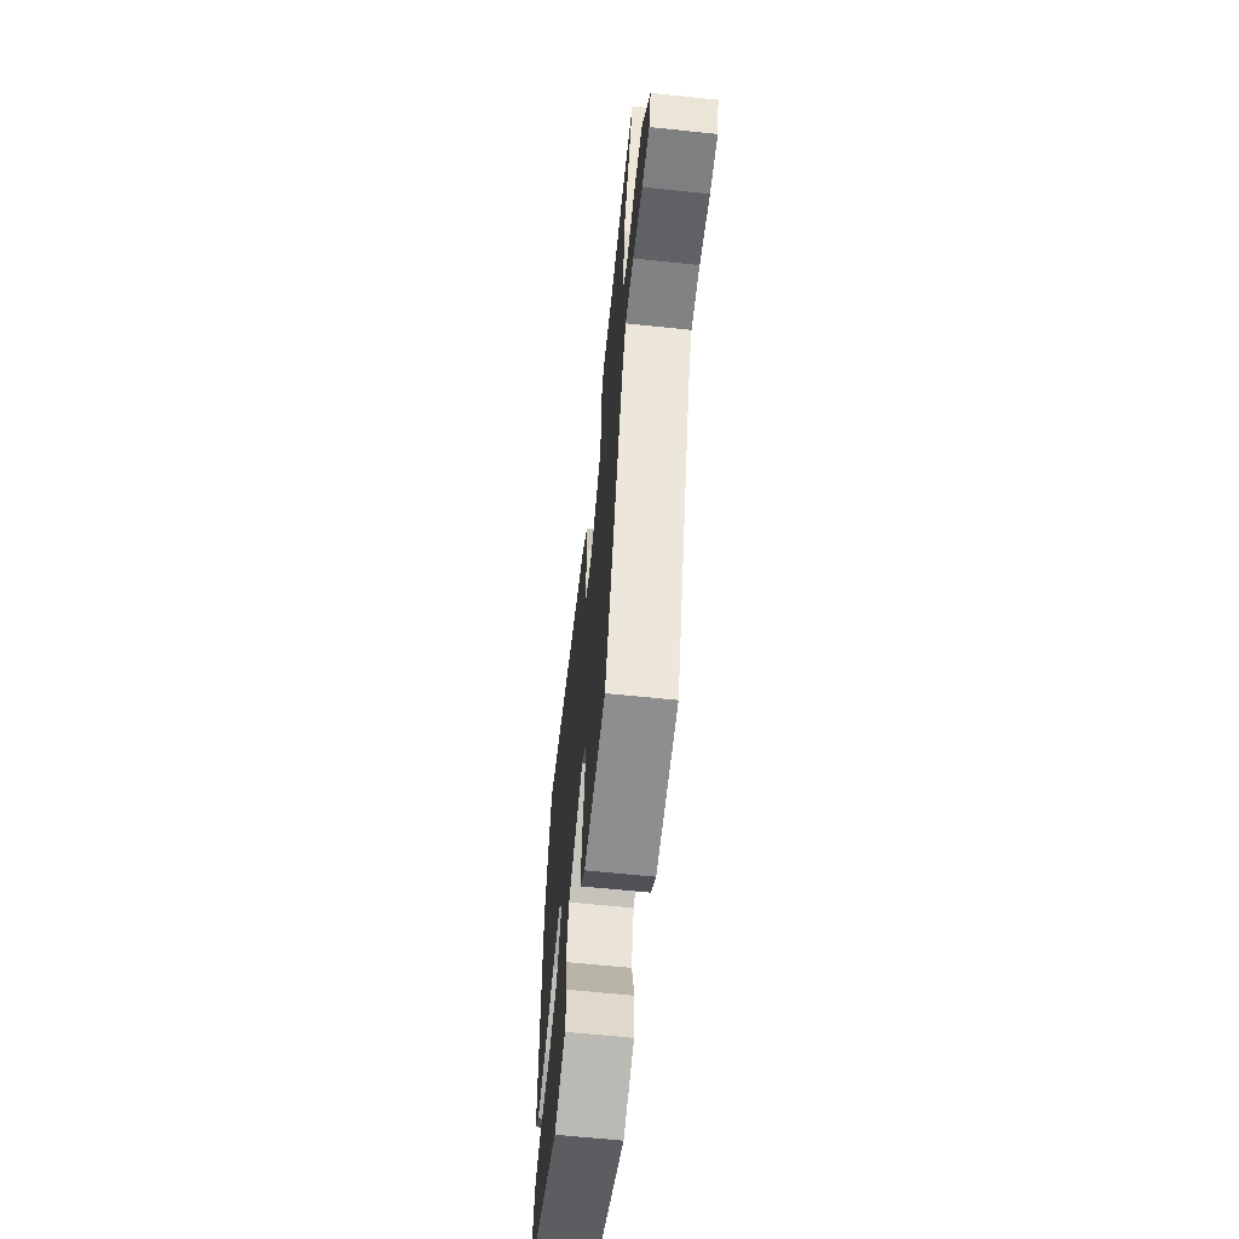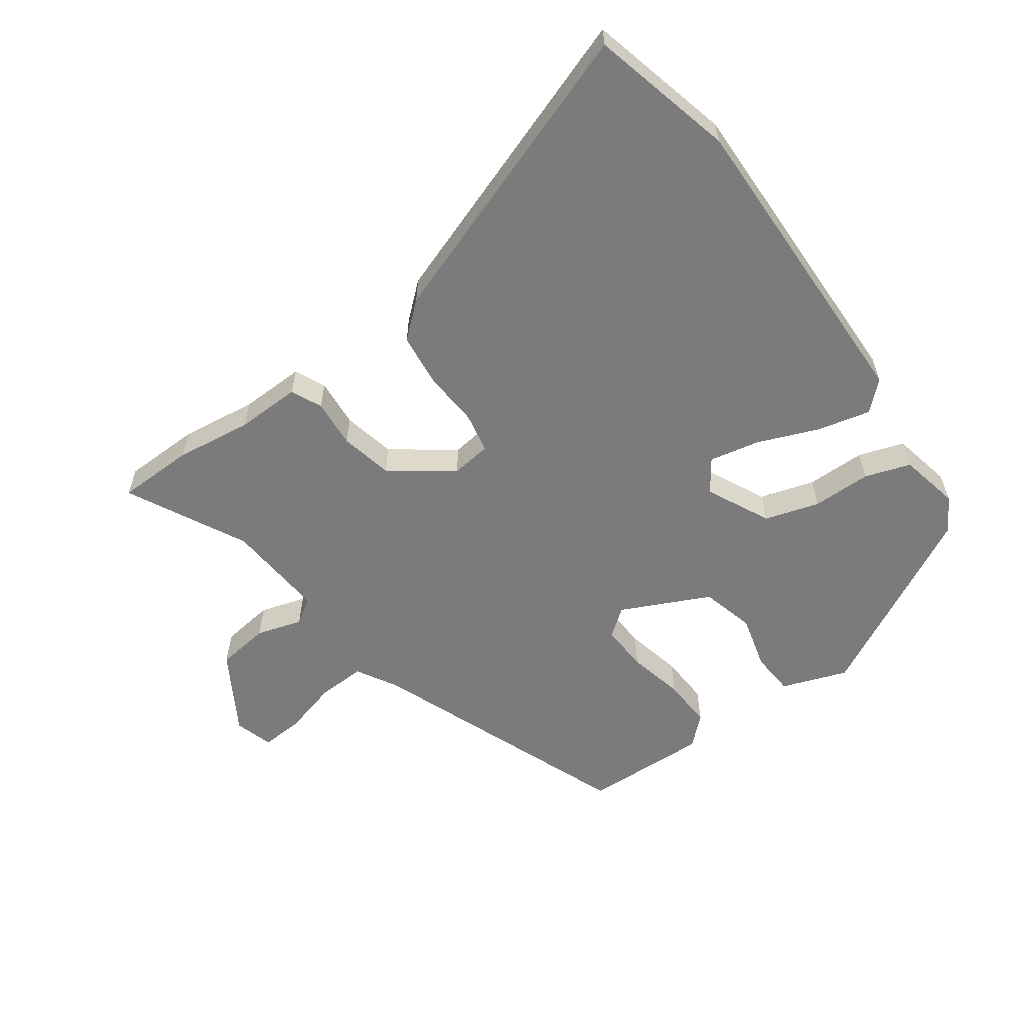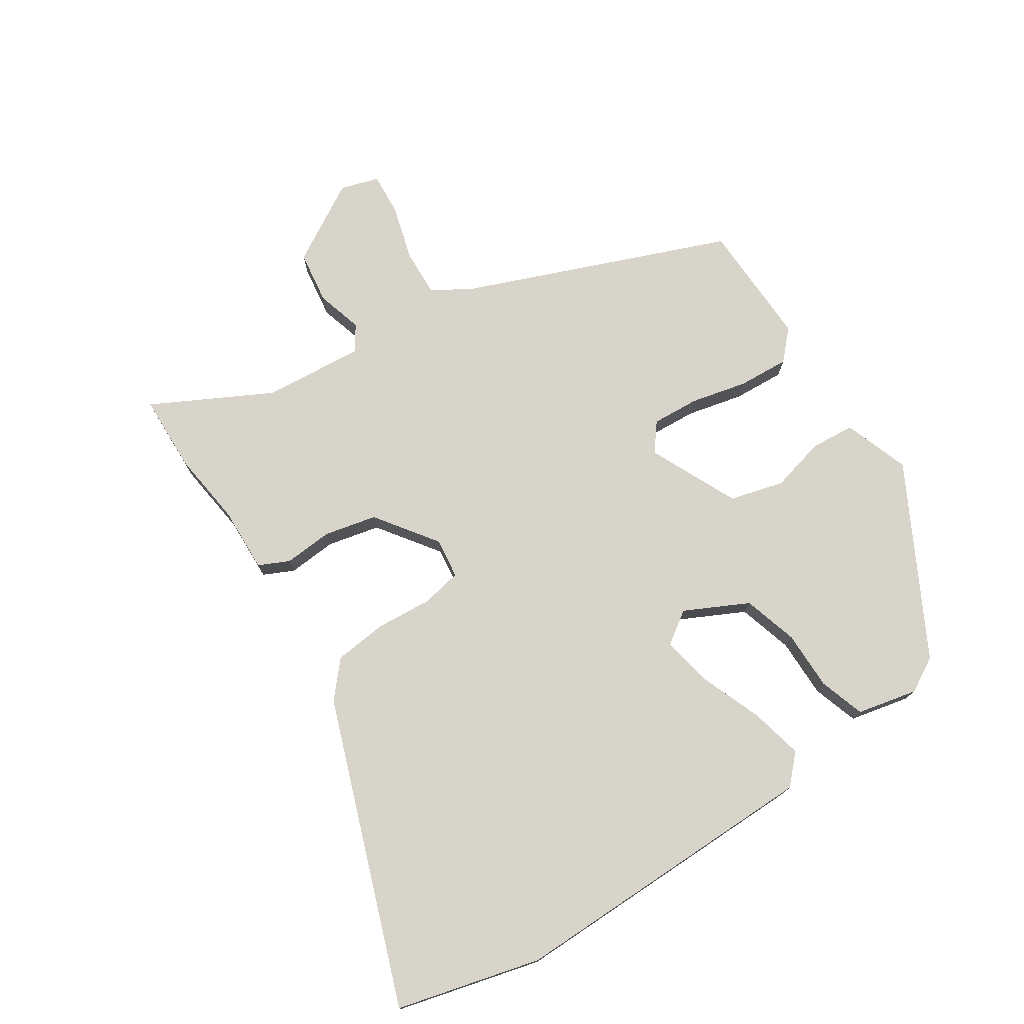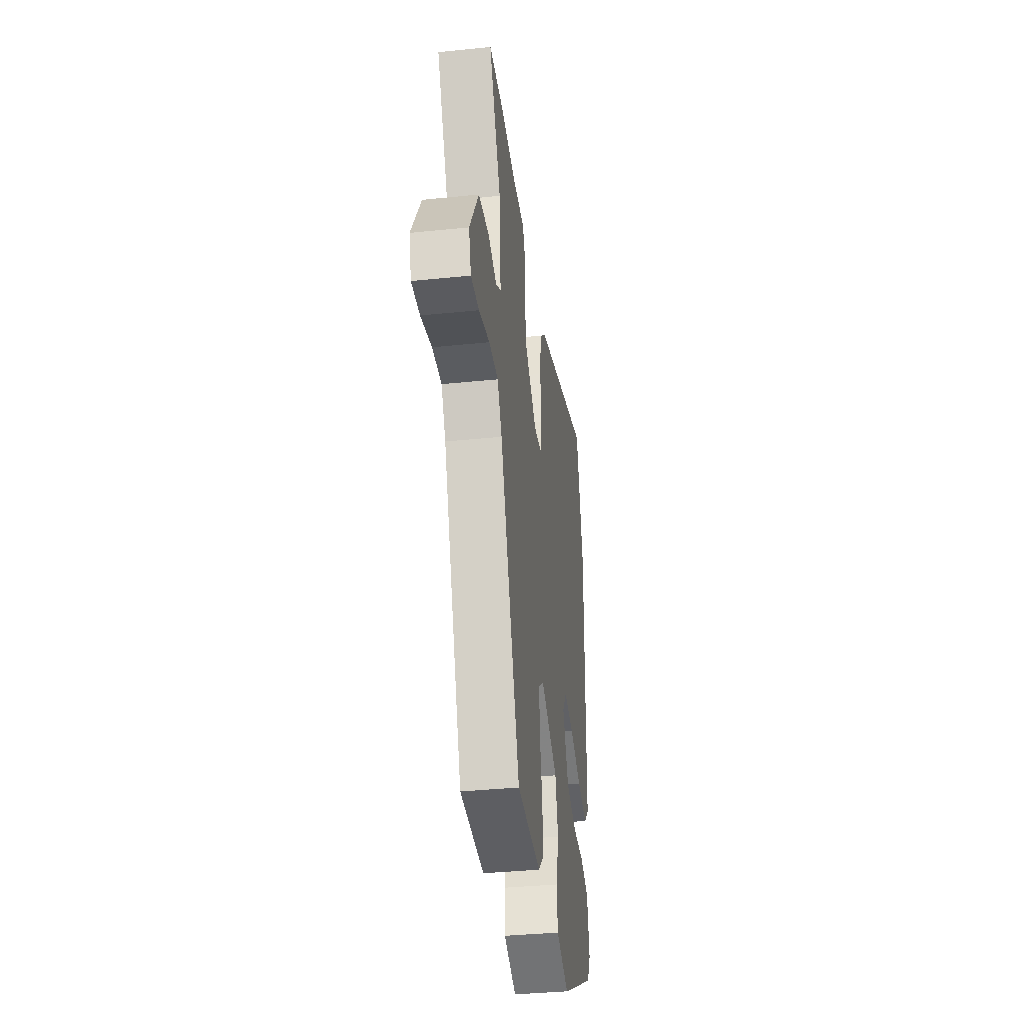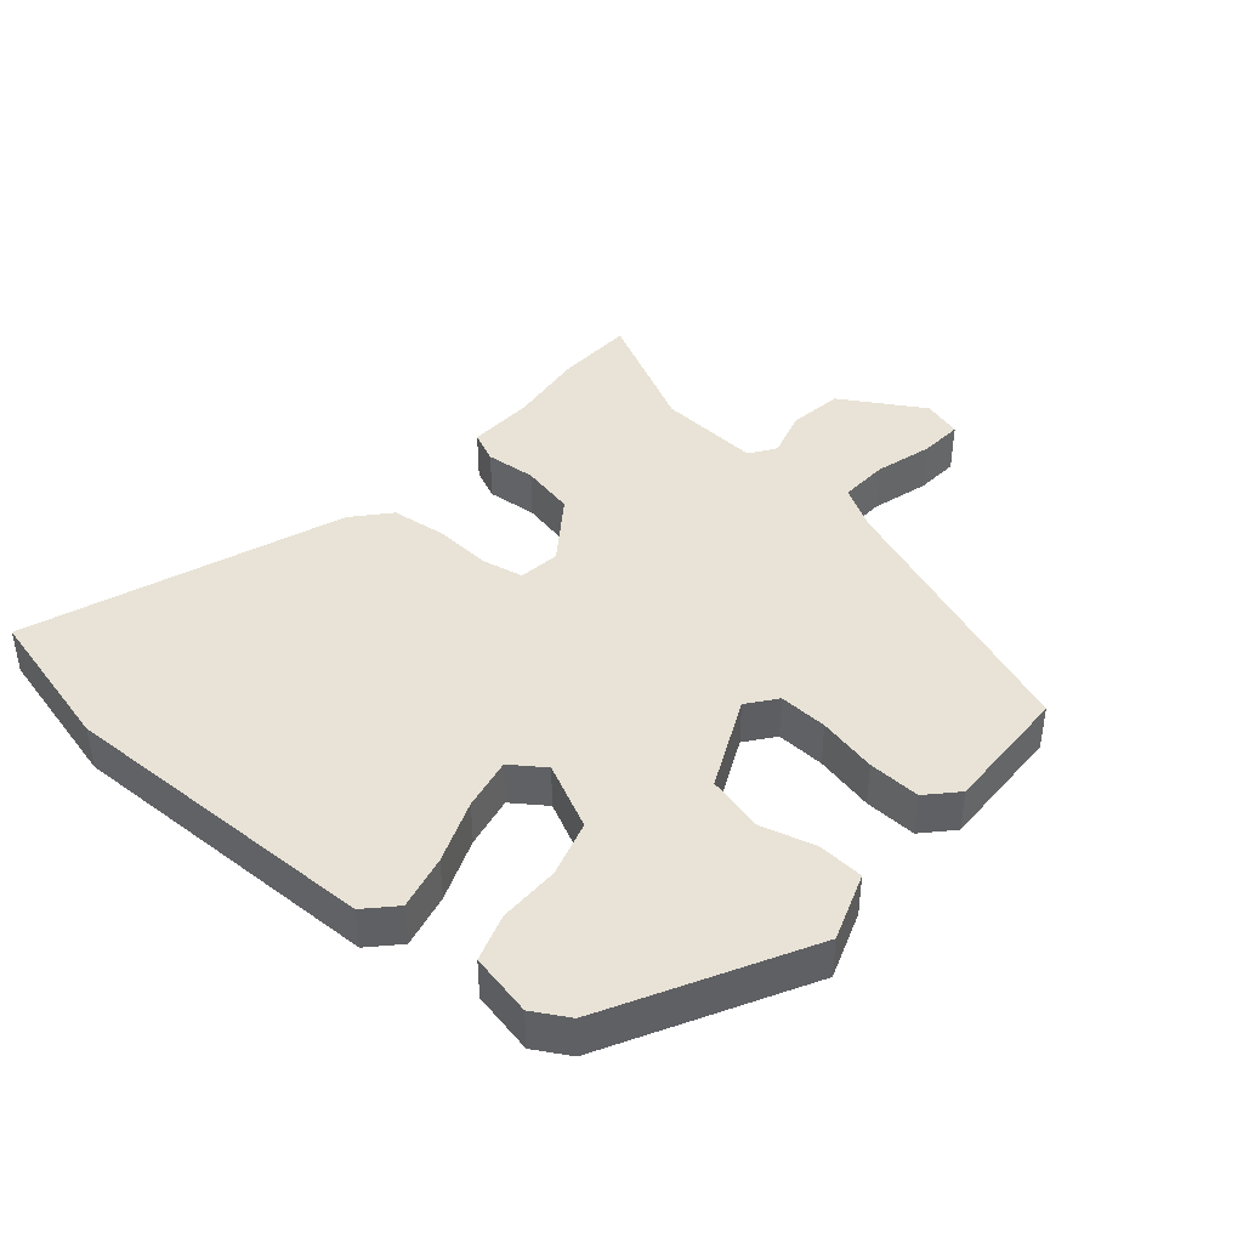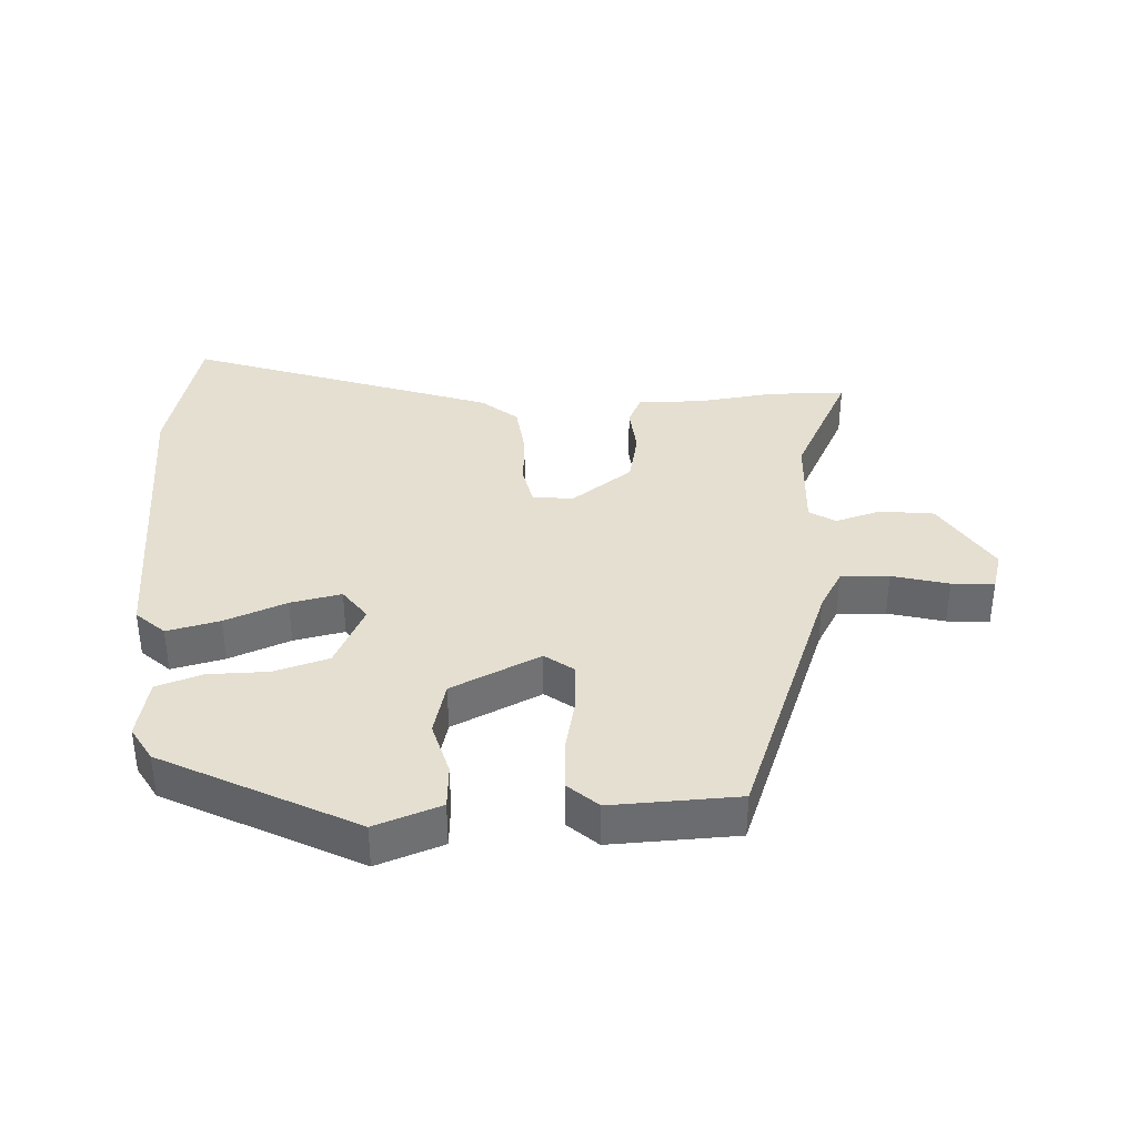
<metadata>
{"format":"obj","ext":"obj","renderer":"f3d","projection":"perspective","resolution":1024,"background":"white","views":[{"elev":-63.2,"azim":-96.0,"up":"+Z"},{"elev":-58.4,"azim":35.5,"up":"+Y"},{"elev":75.3,"azim":57.1,"up":"+Y"},{"elev":-36.7,"azim":-82.4,"up":"+Z"},{"elev":41.7,"azim":130.6,"up":"+Y"},{"elev":36.6,"azim":176.5,"up":"+Y"}]}
</metadata>
<code>
v 0.457 0.07 0.669
v 0.513 0.07 0.448
v 0.506 0.07 -0.037
v 0.463 0.07 -0.078
v 0.382 0.07 -0.059
v 0.288 0.07 -0.022
v 0.21 0.07 -0.006
v 0.175 0.07 -0.056
v 0.223 0.07 -0.154
v 0.307 0.07 -0.179
v 0.398 0.07 -0.179
v 0.468 0.07 -0.202
v 0.488 0.07 -0.295
v 0.458 0.07 -0.348
v 0.168 0.07 -0.502
v 0.067 0.07 -0.466
v 0.062 0.07 -0.398
v 0.084 0.07 -0.314
v 0.062 0.07 -0.231
v -0.074 0.07 -0.167
v -0.117 0.07 -0.2
v -0.113 0.07 -0.273
v -0.093 0.07 -0.361
v -0.089 0.07 -0.439
v -0.133 0.07 -0.48
v -0.326 0.07 -0.474
v -0.484 0.07 -0.07
v -0.52 0.07 -0.008
v -0.594 0.07 -0.011
v -0.68 0.07 -0.035
v -0.745 0.07 -0.039
v -0.763 0.07 0.02
v -0.69 0.07 0.143
v -0.608 0.07 0.154
v -0.537 0.07 0.133
v -0.498 0.07 0.159
v -0.51 0.07 0.314
v -0.604 0.07 0.497
v -0.485 0.07 0.5
v -0.368 0.07 0.485
v -0.268 0.07 0.488
v -0.246 0.07 0.441
v -0.252 0.07 0.366
v -0.234 0.07 0.285
v -0.14 0.07 0.217
v -0.078 0.07 0.225
v -0.066 0.07 0.287
v -0.072 0.07 0.373
v -0.063 0.07 0.455
v -0.009 0.07 0.502
v 0.457 0 0.669
v 0.513 0 0.448
v 0.506 0 -0.037
v 0.463 0 -0.078
v 0.382 0 -0.059
v 0.288 0 -0.022
v 0.21 0 -0.006
v 0.175 0 -0.056
v 0.223 0 -0.154
v 0.307 0 -0.179
v 0.398 0 -0.179
v 0.468 0 -0.202
v 0.488 0 -0.295
v 0.458 0 -0.348
v 0.168 0 -0.502
v 0.067 0 -0.466
v 0.062 0 -0.398
v 0.084 0 -0.314
v 0.062 0 -0.231
v -0.074 0 -0.167
v -0.117 0 -0.2
v -0.113 0 -0.273
v -0.093 0 -0.361
v -0.089 0 -0.439
v -0.133 0 -0.48
v -0.326 0 -0.474
v -0.484 0 -0.07
v -0.52 0 -0.008
v -0.594 0 -0.011
v -0.68 0 -0.035
v -0.745 0 -0.039
v -0.763 0 0.02
v -0.69 0 0.143
v -0.608 0 0.154
v -0.537 0 0.133
v -0.498 0 0.159
v -0.51 0 0.314
v -0.604 0 0.497
v -0.485 0 0.5
v -0.368 0 0.485
v -0.268 0 0.488
v -0.246 0 0.441
v -0.252 0 0.366
v -0.234 0 0.285
v -0.14 0 0.217
v -0.078 0 0.225
v -0.066 0 0.287
v -0.072 0 0.373
v -0.063 0 0.455
v -0.009 0 0.502
f 4 5 6
f 3 4 6
f 2 3 6
f 1 2 6
f 50 1 6
f 49 50 6
f 48 49 6
f 47 48 6
f 46 47 6 7
f 45 46 7 8
f 44 45 8 9
f 40 41 42 43
f 40 43 44
f 39 40 44
f 38 39 44
f 37 38 44
f 36 37 44 9
f 33 34 35
f 32 33 35
f 31 32 35
f 30 31 35
f 29 30 35
f 28 29 35 36
f 27 28 36 9
f 25 26 27
f 24 25 27
f 23 24 27
f 22 23 27
f 21 22 27
f 20 21 27
f 16 17 18
f 15 16 18
f 14 15 18
f 13 14 18
f 12 13 18
f 11 12 18
f 10 11 18
f 10 18 19
f 20 27 9 10
f 10 19 20
f 56 55 54
f 56 54 53
f 56 53 52
f 56 52 51
f 56 51 100
f 56 100 99
f 56 99 98
f 56 98 97
f 57 56 97 96
f 58 57 96 95
f 59 58 95 94
f 93 92 91 90
f 94 93 90
f 94 90 89
f 94 89 88
f 94 88 87
f 59 94 87 86
f 85 84 83
f 85 83 82
f 85 82 81
f 85 81 80
f 85 80 79
f 86 85 79 78
f 59 86 78 77
f 77 76 75
f 77 75 74
f 77 74 73
f 77 73 72
f 77 72 71
f 77 71 70
f 68 67 66
f 68 66 65
f 68 65 64
f 68 64 63
f 68 63 62
f 68 62 61
f 68 61 60
f 69 68 60
f 60 59 77 70
f 70 69 60
f 1 51 52 2
f 2 52 53 3
f 3 53 54 4
f 4 54 55 5
f 5 55 56 6
f 6 56 57 7
f 7 57 58 8
f 8 58 59 9
f 9 59 60 10
f 10 60 61 11
f 11 61 62 12
f 12 62 63 13
f 13 63 64 14
f 14 64 65 15
f 15 65 66 16
f 16 66 67 17
f 17 67 68 18
f 18 68 69 19
f 19 69 70 20
f 20 70 71 21
f 21 71 72 22
f 22 72 73 23
f 23 73 74 24
f 24 74 75 25
f 25 75 76 26
f 26 76 77 27
f 27 77 78 28
f 28 78 79 29
f 29 79 80 30
f 30 80 81 31
f 31 81 82 32
f 32 82 83 33
f 33 83 84 34
f 34 84 85 35
f 35 85 86 36
f 36 86 87 37
f 37 87 88 38
f 38 88 89 39
f 39 89 90 40
f 40 90 91 41
f 41 91 92 42
f 42 92 93 43
f 43 93 94 44
f 44 94 95 45
f 45 95 96 46
f 46 96 97 47
f 47 97 98 48
f 48 98 99 49
f 49 99 100 50
f 50 100 51 1

</code>
